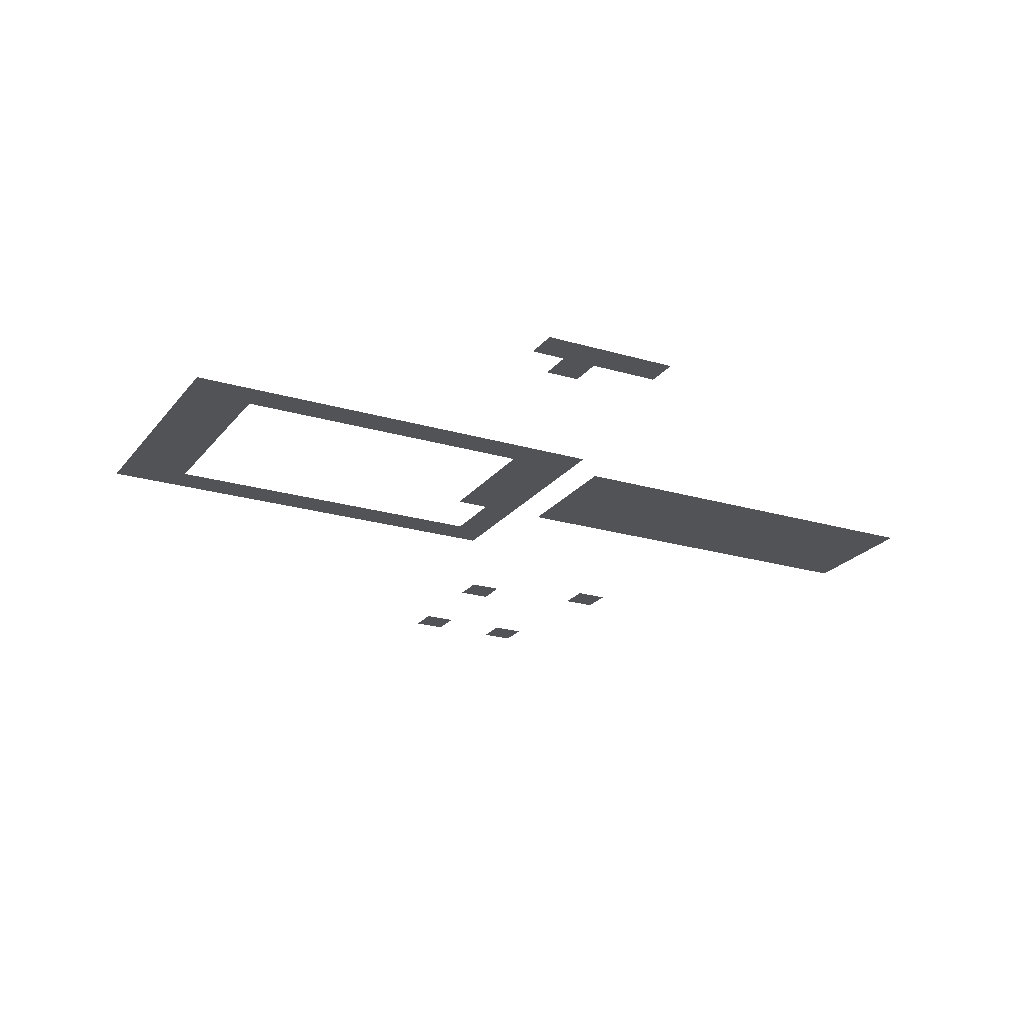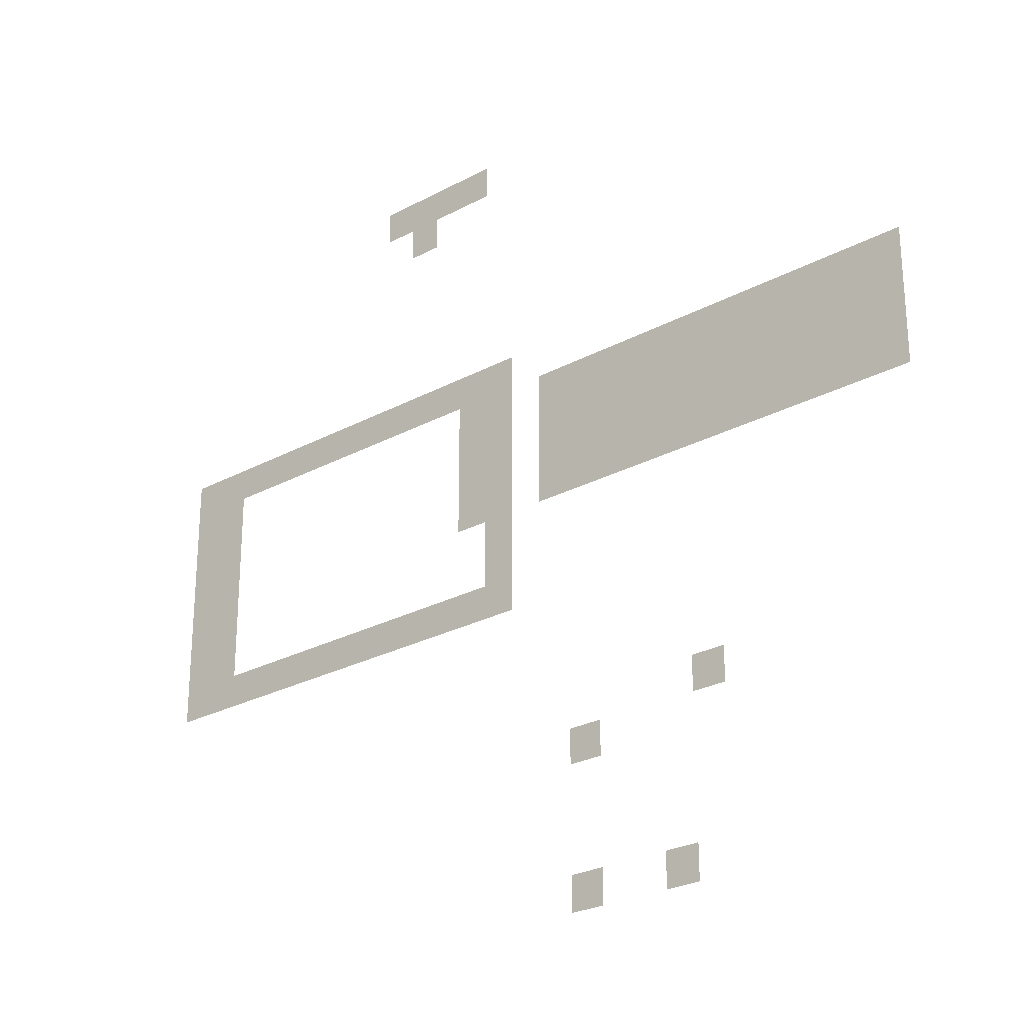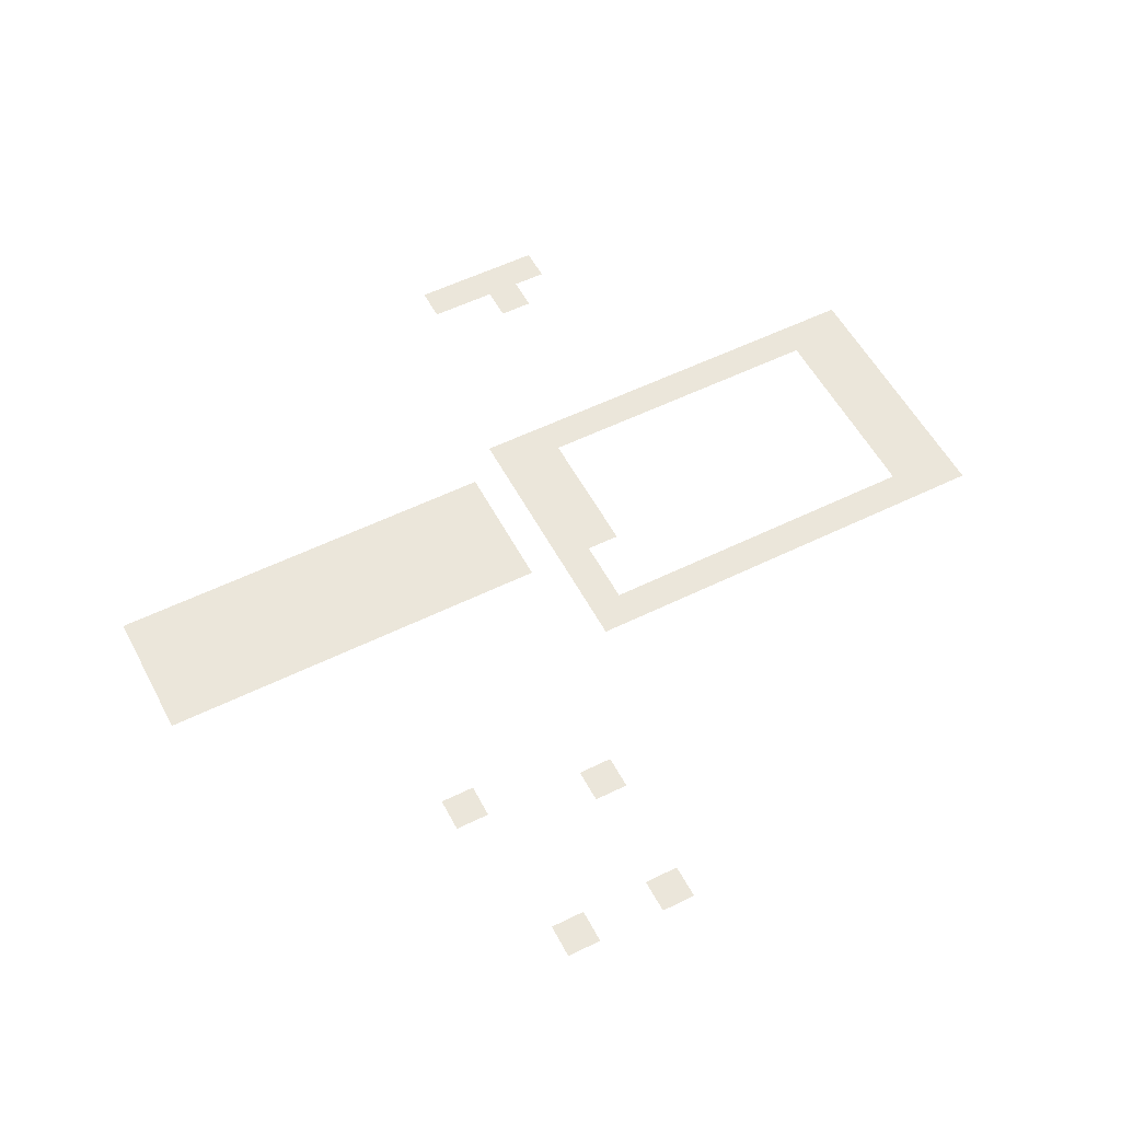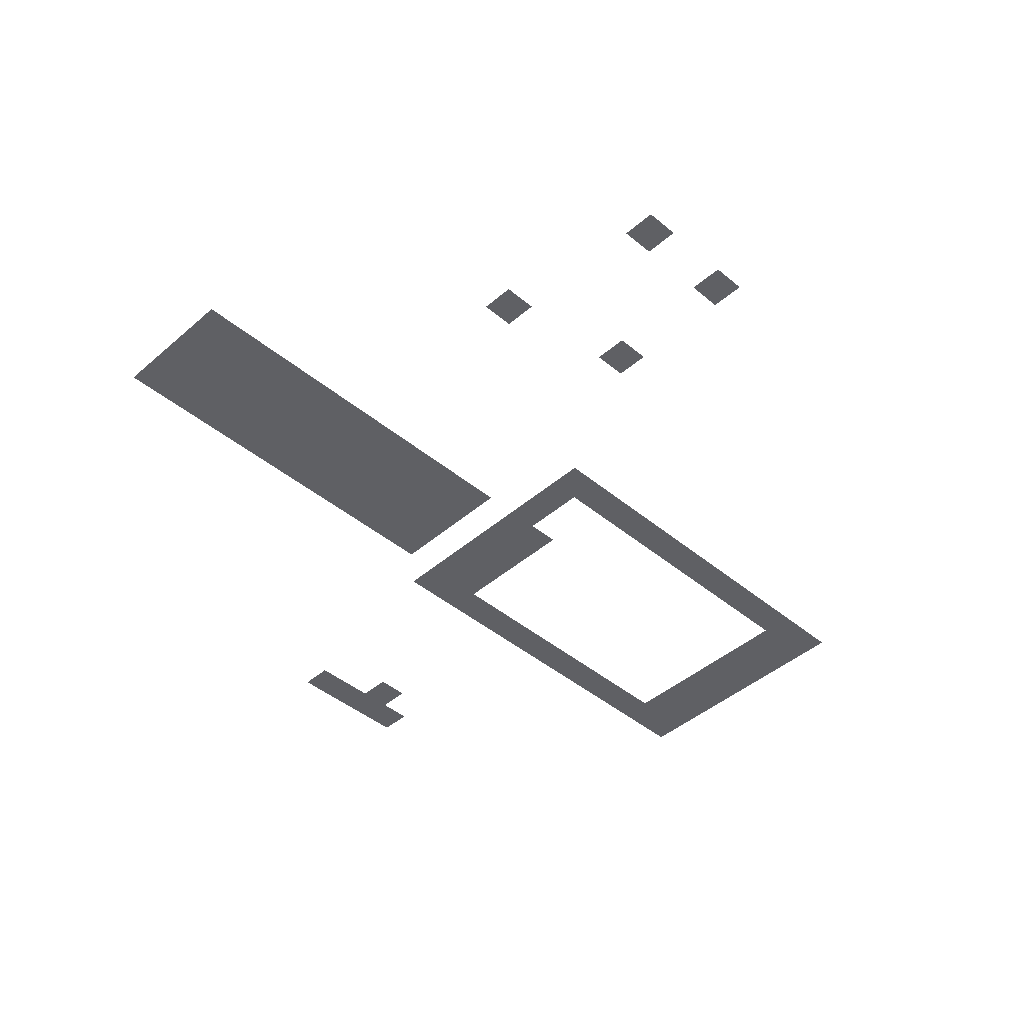
<metadata>
{"format":"obj","ext":"obj","renderer":"f3d","projection":"perspective","resolution":1024,"background":"white","views":[{"elev":-22.4,"azim":152.7,"up":"+Z"},{"elev":-26.5,"azim":-139.8,"up":"+Y"},{"elev":54.8,"azim":-27.5,"up":"+Z"},{"elev":-43.6,"azim":-44.4,"up":"+Z"}]}
</metadata>
<code>
v -30 -4 0
v -31 -4 0
v -31 -3 0
v -30 -3 0
v -31 -4 0
v -32 -4 0
v -32 -3 0
v -31 -3 0
v -32 -4 0
v -33 -4 0
v -33 -3 0
v -32 -3 0
v -33 -4 0
v -34 -4 0
v -34 -3 0
v -33 -3 0
v -31 -5 0
v -32 -5 0
v -32 -4 0
v -31 -4 0
v -22 -11 0
v -23 -11 0
v -23 -10 0
v -22 -10 0
v -23 -11 0
v -24 -11 0
v -24 -10 0
v -23 -10 0
v -24 -11 0
v -25 -11 0
v -25 -10 0
v -24 -10 0
v -25 -11 0
v -26 -11 0
v -26 -10 0
v -25 -10 0
v -26 -11 0
v -27 -11 0
v -27 -10 0
v -26 -10 0
v -27 -11 0
v -28 -11 0
v -28 -10 0
v -27 -10 0
v -28 -11 0
v -29 -11 0
v -29 -10 0
v -28 -10 0
v -29 -11 0
v -30 -11 0
v -30 -10 0
v -29 -10 0
v -30 -11 0
v -31 -11 0
v -31 -10 0
v -30 -10 0
v -31 -11 0
v -32 -11 0
v -32 -10 0
v -31 -10 0
v -32 -11 0
v -33 -11 0
v -33 -10 0
v -32 -10 0
v -33 -11 0
v -34 -11 0
v -34 -10 0
v -33 -10 0
v -34 -11 0
v -35 -11 0
v -35 -10 0
v -34 -10 0
v -22 -12 0
v -23 -12 0
v -23 -11 0
v -22 -11 0
v -23 -12 0
v -24 -12 0
v -24 -11 0
v -23 -11 0
v -33 -12 0
v -34 -12 0
v -34 -11 0
v -33 -11 0
v -34 -12 0
v -35 -12 0
v -35 -11 0
v -34 -11 0
v -36 -12 0
v -37 -12 0
v -37 -11 0
v -36 -11 0
v -37 -12 0
v -38 -12 0
v -38 -11 0
v -37 -11 0
v -38 -12 0
v -39 -12 0
v -39 -11 0
v -38 -11 0
v -39 -12 0
v -40 -12 0
v -40 -11 0
v -39 -11 0
v -40 -12 0
v -41 -12 0
v -41 -11 0
v -40 -11 0
v -41 -12 0
v -42 -12 0
v -42 -11 0
v -41 -11 0
v -42 -12 0
v -43 -12 0
v -43 -11 0
v -42 -11 0
v -43 -12 0
v -44 -12 0
v -44 -11 0
v -43 -11 0
v -44 -12 0
v -45 -12 0
v -45 -11 0
v -44 -11 0
v -45 -12 0
v -46 -12 0
v -46 -11 0
v -45 -11 0
v -46 -12 0
v -47 -12 0
v -47 -11 0
v -46 -11 0
v -47 -12 0
v -48 -12 0
v -48 -11 0
v -47 -11 0
v -22 -13 0
v -23 -13 0
v -23 -12 0
v -22 -12 0
v -23 -13 0
v -24 -13 0
v -24 -12 0
v -23 -12 0
v -33 -13 0
v -34 -13 0
v -34 -12 0
v -33 -12 0
v -34 -13 0
v -35 -13 0
v -35 -12 0
v -34 -12 0
v -36 -13 0
v -37 -13 0
v -37 -12 0
v -36 -12 0
v -37 -13 0
v -38 -13 0
v -38 -12 0
v -37 -12 0
v -38 -13 0
v -39 -13 0
v -39 -12 0
v -38 -12 0
v -39 -13 0
v -40 -13 0
v -40 -12 0
v -39 -12 0
v -40 -13 0
v -41 -13 0
v -41 -12 0
v -40 -12 0
v -41 -13 0
v -42 -13 0
v -42 -12 0
v -41 -12 0
v -42 -13 0
v -43 -13 0
v -43 -12 0
v -42 -12 0
v -43 -13 0
v -44 -13 0
v -44 -12 0
v -43 -12 0
v -44 -13 0
v -45 -13 0
v -45 -12 0
v -44 -12 0
v -45 -13 0
v -46 -13 0
v -46 -12 0
v -45 -12 0
v -46 -13 0
v -47 -13 0
v -47 -12 0
v -46 -12 0
v -47 -13 0
v -48 -13 0
v -48 -12 0
v -47 -12 0
v -22 -14 0
v -23 -14 0
v -23 -13 0
v -22 -13 0
v -23 -14 0
v -24 -14 0
v -24 -13 0
v -23 -13 0
v -33 -14 0
v -34 -14 0
v -34 -13 0
v -33 -13 0
v -34 -14 0
v -35 -14 0
v -35 -13 0
v -34 -13 0
v -36 -14 0
v -37 -14 0
v -37 -13 0
v -36 -13 0
v -37 -14 0
v -38 -14 0
v -38 -13 0
v -37 -13 0
v -38 -14 0
v -39 -14 0
v -39 -13 0
v -38 -13 0
v -39 -14 0
v -40 -14 0
v -40 -13 0
v -39 -13 0
v -40 -14 0
v -41 -14 0
v -41 -13 0
v -40 -13 0
v -41 -14 0
v -42 -14 0
v -42 -13 0
v -41 -13 0
v -42 -14 0
v -43 -14 0
v -43 -13 0
v -42 -13 0
v -43 -14 0
v -44 -14 0
v -44 -13 0
v -43 -13 0
v -44 -14 0
v -45 -14 0
v -45 -13 0
v -44 -13 0
v -45 -14 0
v -46 -14 0
v -46 -13 0
v -45 -13 0
v -46 -14 0
v -47 -14 0
v -47 -13 0
v -46 -13 0
v -47 -14 0
v -48 -14 0
v -48 -13 0
v -47 -13 0
v -22 -15 0
v -23 -15 0
v -23 -14 0
v -22 -14 0
v -23 -15 0
v -24 -15 0
v -24 -14 0
v -23 -14 0
v -33 -15 0
v -34 -15 0
v -34 -14 0
v -33 -14 0
v -34 -15 0
v -35 -15 0
v -35 -14 0
v -34 -14 0
v -36 -15 0
v -37 -15 0
v -37 -14 0
v -36 -14 0
v -37 -15 0
v -38 -15 0
v -38 -14 0
v -37 -14 0
v -38 -15 0
v -39 -15 0
v -39 -14 0
v -38 -14 0
v -39 -15 0
v -40 -15 0
v -40 -14 0
v -39 -14 0
v -40 -15 0
v -41 -15 0
v -41 -14 0
v -40 -14 0
v -41 -15 0
v -42 -15 0
v -42 -14 0
v -41 -14 0
v -42 -15 0
v -43 -15 0
v -43 -14 0
v -42 -14 0
v -43 -15 0
v -44 -15 0
v -44 -14 0
v -43 -14 0
v -44 -15 0
v -45 -15 0
v -45 -14 0
v -44 -14 0
v -45 -15 0
v -46 -15 0
v -46 -14 0
v -45 -14 0
v -46 -15 0
v -47 -15 0
v -47 -14 0
v -46 -14 0
v -47 -15 0
v -48 -15 0
v -48 -14 0
v -47 -14 0
v -22 -16 0
v -23 -16 0
v -23 -15 0
v -22 -15 0
v -23 -16 0
v -24 -16 0
v -24 -15 0
v -23 -15 0
v -34 -16 0
v -35 -16 0
v -35 -15 0
v -34 -15 0
v -22 -17 0
v -23 -17 0
v -23 -16 0
v -22 -16 0
v -23 -17 0
v -24 -17 0
v -24 -16 0
v -23 -16 0
v -34 -17 0
v -35 -17 0
v -35 -16 0
v -34 -16 0
v -22 -18 0
v -23 -18 0
v -23 -17 0
v -22 -17 0
v -23 -18 0
v -24 -18 0
v -24 -17 0
v -23 -17 0
v -24 -18 0
v -25 -18 0
v -25 -17 0
v -24 -17 0
v -25 -18 0
v -26 -18 0
v -26 -17 0
v -25 -17 0
v -26 -18 0
v -27 -18 0
v -27 -17 0
v -26 -17 0
v -27 -18 0
v -28 -18 0
v -28 -17 0
v -27 -17 0
v -28 -18 0
v -29 -18 0
v -29 -17 0
v -28 -17 0
v -29 -18 0
v -30 -18 0
v -30 -17 0
v -29 -17 0
v -30 -18 0
v -31 -18 0
v -31 -17 0
v -30 -17 0
v -31 -18 0
v -32 -18 0
v -32 -17 0
v -31 -17 0
v -32 -18 0
v -33 -18 0
v -33 -17 0
v -32 -17 0
v -33 -18 0
v -34 -18 0
v -34 -17 0
v -33 -17 0
v -34 -18 0
v -35 -18 0
v -35 -17 0
v -34 -17 0
v -41 -22 0
v -42 -22 0
v -42 -21 0
v -41 -21 0
v -37 -23 0
v -38 -23 0
v -38 -22 0
v -37 -22 0
v -37 -27 0
v -38 -27 0
v -38 -26 0
v -37 -26 0
v -40 -27 0
v -41 -27 0
v -41 -26 0
v -40 -26 0
g layer_warehouse_mesh_0002
f 1 2 3 4
f 5 6 7 8
f 9 10 11 12
f 13 14 15 16
f 17 18 19 20
f 21 22 23 24
f 25 26 27 28
f 29 30 31 32
f 33 34 35 36
f 37 38 39 40
f 41 42 43 44
f 45 46 47 48
f 49 50 51 52
f 53 54 55 56
f 57 58 59 60
f 61 62 63 64
f 65 66 67 68
f 69 70 71 72
f 73 74 75 76
f 77 78 79 80
f 81 82 83 84
f 85 86 87 88
f 89 90 91 92
f 93 94 95 96
f 97 98 99 100
f 101 102 103 104
f 105 106 107 108
f 109 110 111 112
f 113 114 115 116
f 117 118 119 120
f 121 122 123 124
f 125 126 127 128
f 129 130 131 132
f 133 134 135 136
f 137 138 139 140
f 141 142 143 144
f 145 146 147 148
f 149 150 151 152
f 153 154 155 156
f 157 158 159 160
f 161 162 163 164
f 165 166 167 168
f 169 170 171 172
f 173 174 175 176
f 177 178 179 180
f 181 182 183 184
f 185 186 187 188
f 189 190 191 192
f 193 194 195 196
f 197 198 199 200
f 201 202 203 204
f 205 206 207 208
f 209 210 211 212
f 213 214 215 216
f 217 218 219 220
f 221 222 223 224
f 225 226 227 228
f 229 230 231 232
f 233 234 235 236
f 237 238 239 240
f 241 242 243 244
f 245 246 247 248
f 249 250 251 252
f 253 254 255 256
f 257 258 259 260
f 261 262 263 264
f 265 266 267 268
f 269 270 271 272
f 273 274 275 276
f 277 278 279 280
f 281 282 283 284
f 285 286 287 288
f 289 290 291 292
f 293 294 295 296
f 297 298 299 300
f 301 302 303 304
f 305 306 307 308
f 309 310 311 312
f 313 314 315 316
f 317 318 319 320
f 321 322 323 324
f 325 326 327 328
f 329 330 331 332
f 333 334 335 336
f 337 338 339 340
f 341 342 343 344
f 345 346 347 348
f 349 350 351 352
f 353 354 355 356
f 357 358 359 360
f 361 362 363 364
f 365 366 367 368
f 369 370 371 372
f 373 374 375 376
f 377 378 379 380
f 381 382 383 384
f 385 386 387 388
f 389 390 391 392
f 393 394 395 396
f 397 398 399 400
f 401 402 403 404
f 405 406 407 408
f 409 410 411 412
f 413 414 415 416
f 417 418 419 420

</code>
